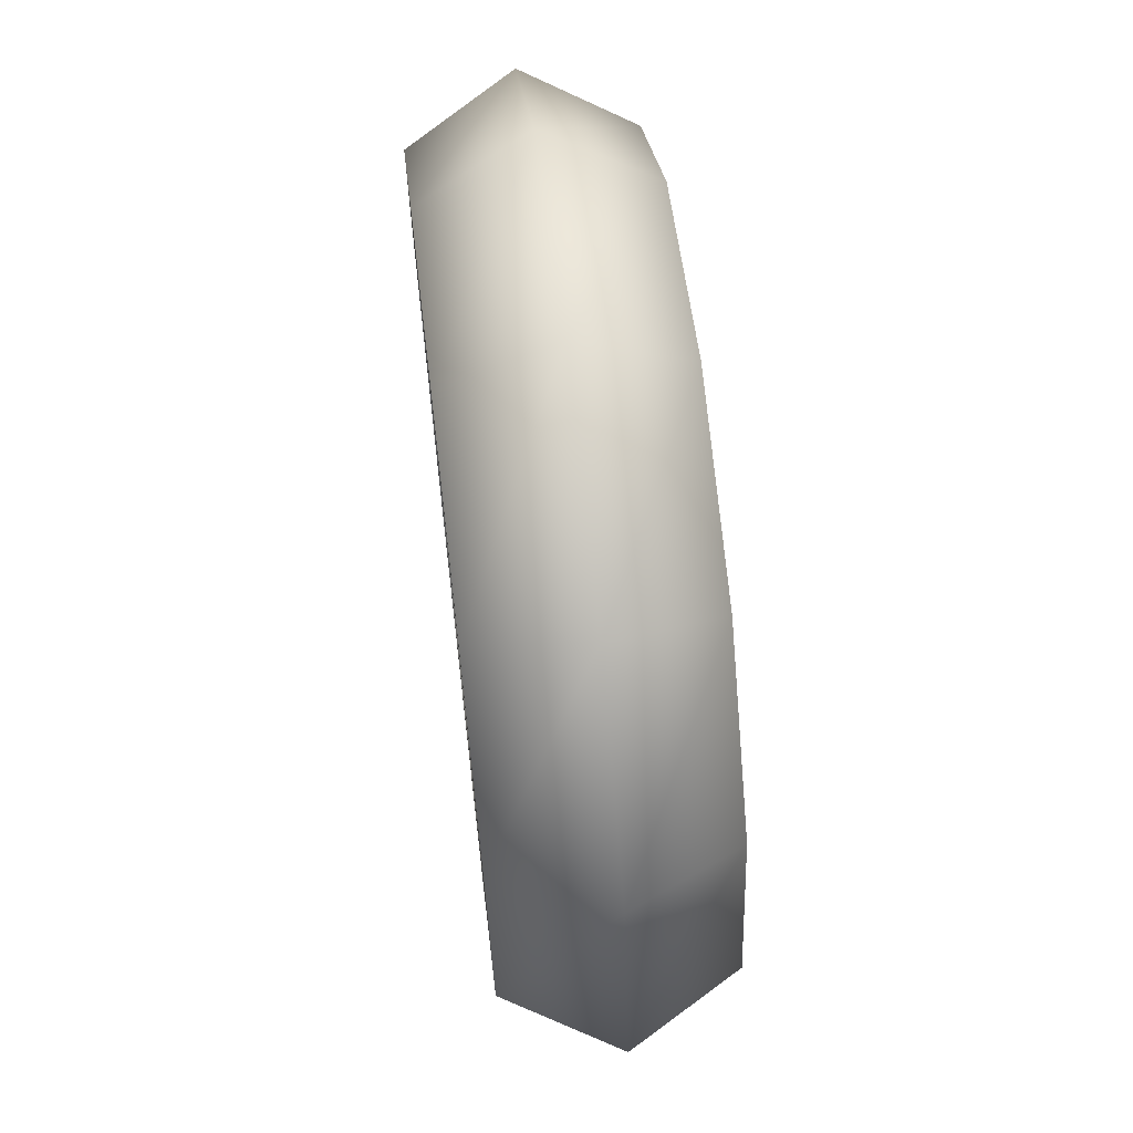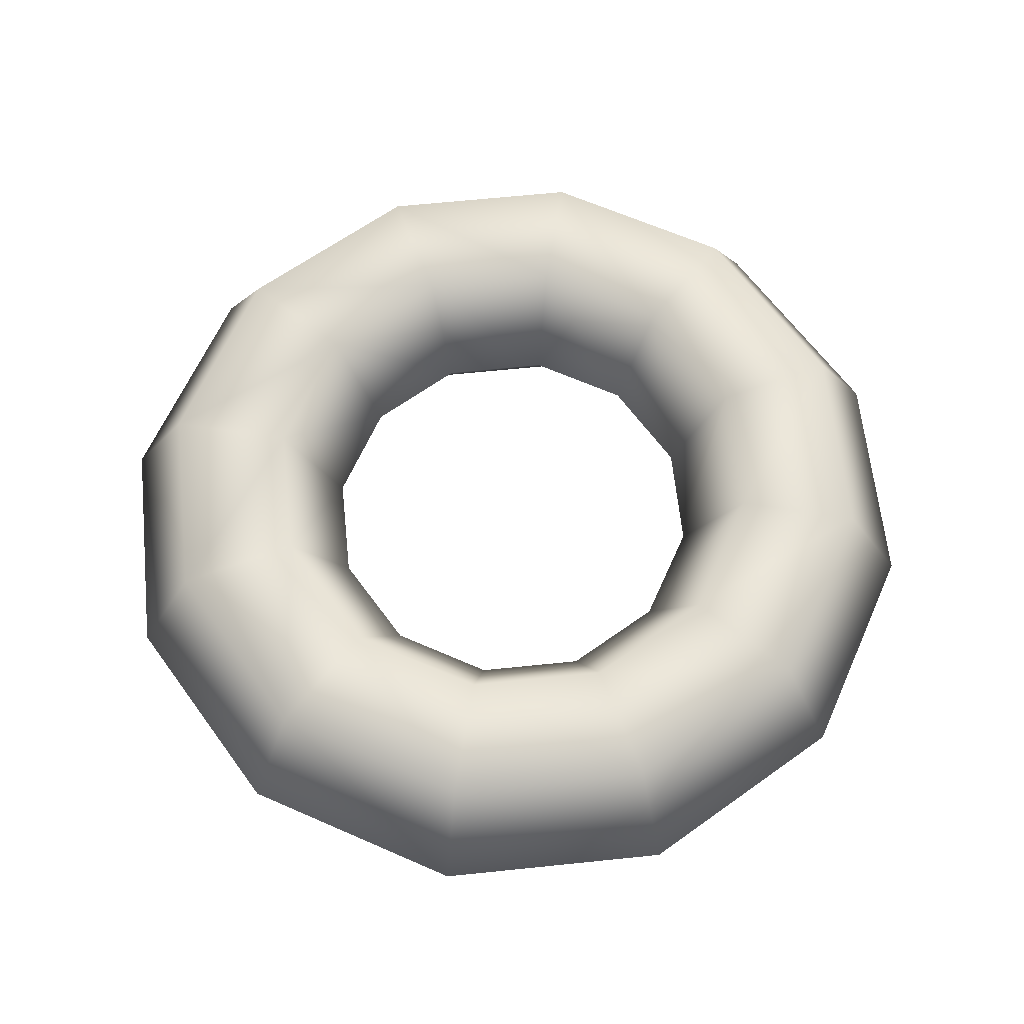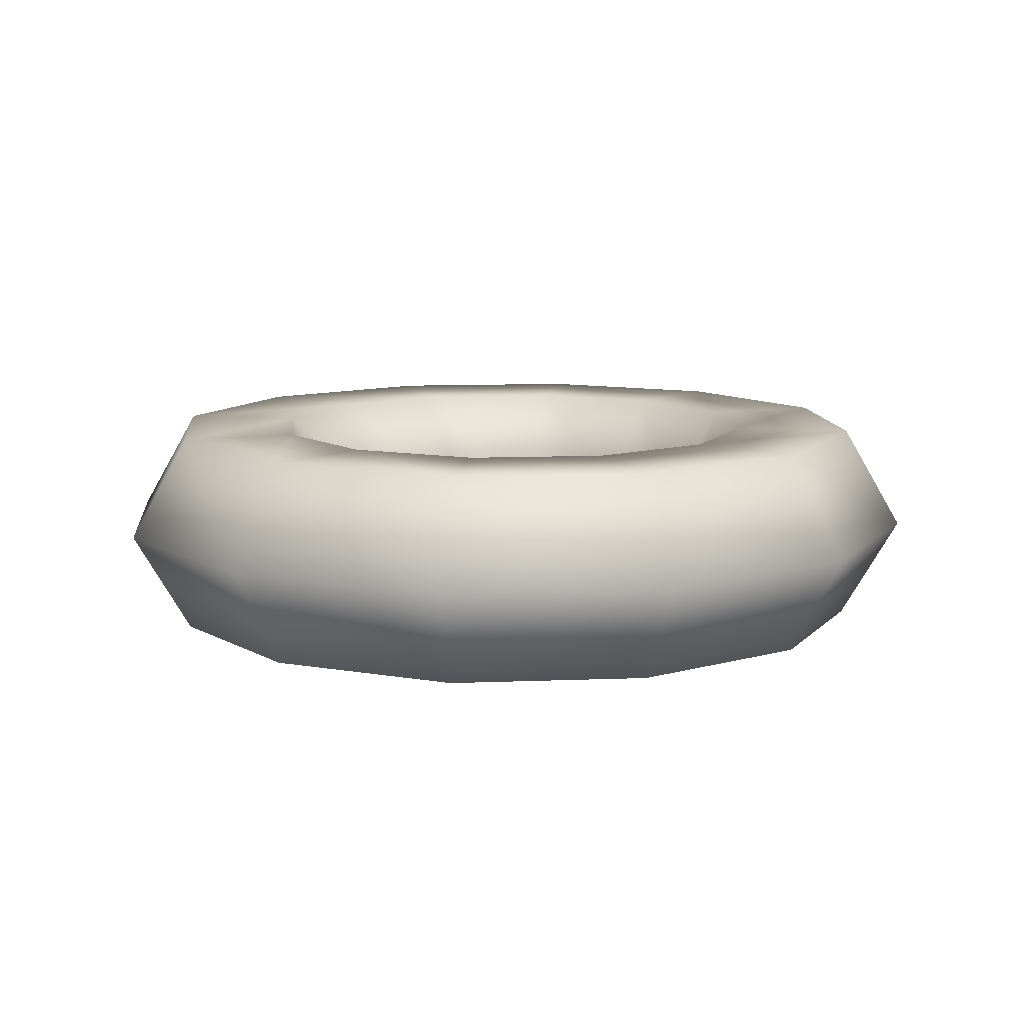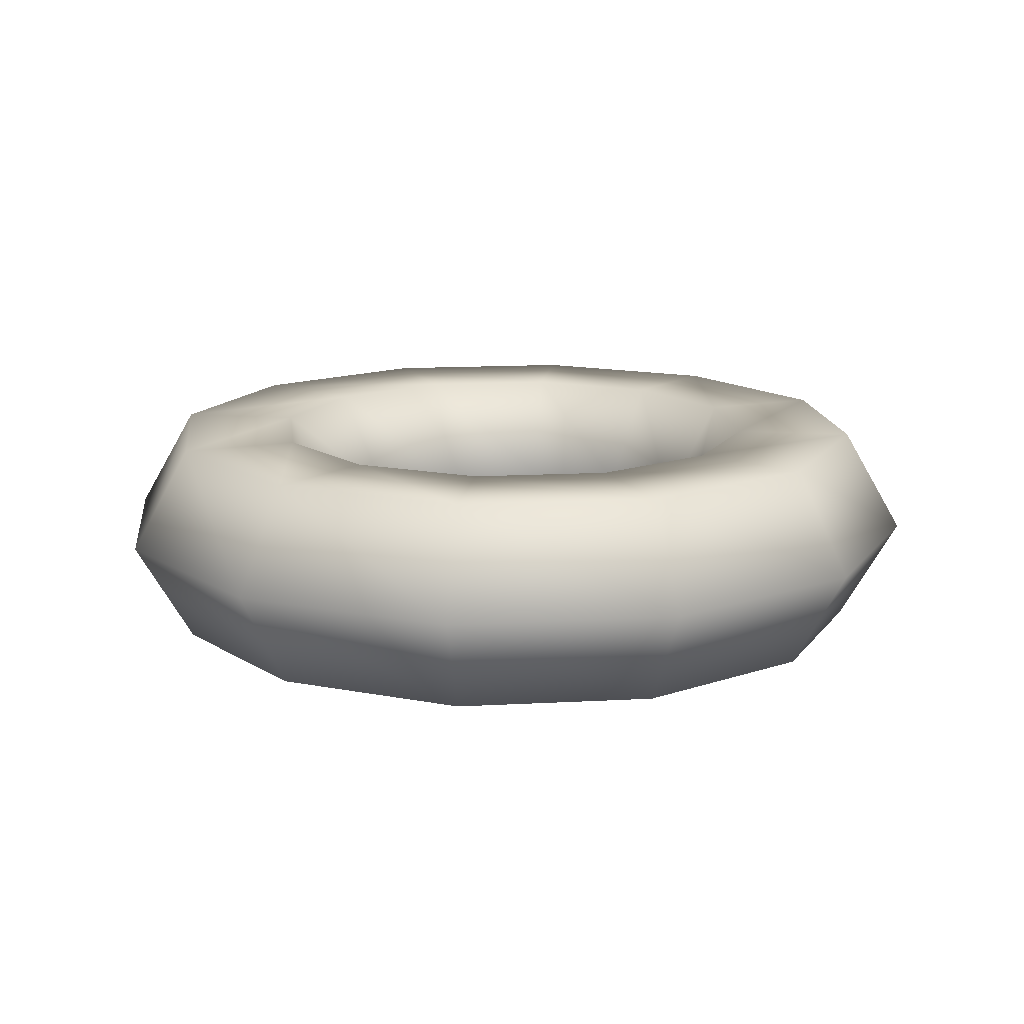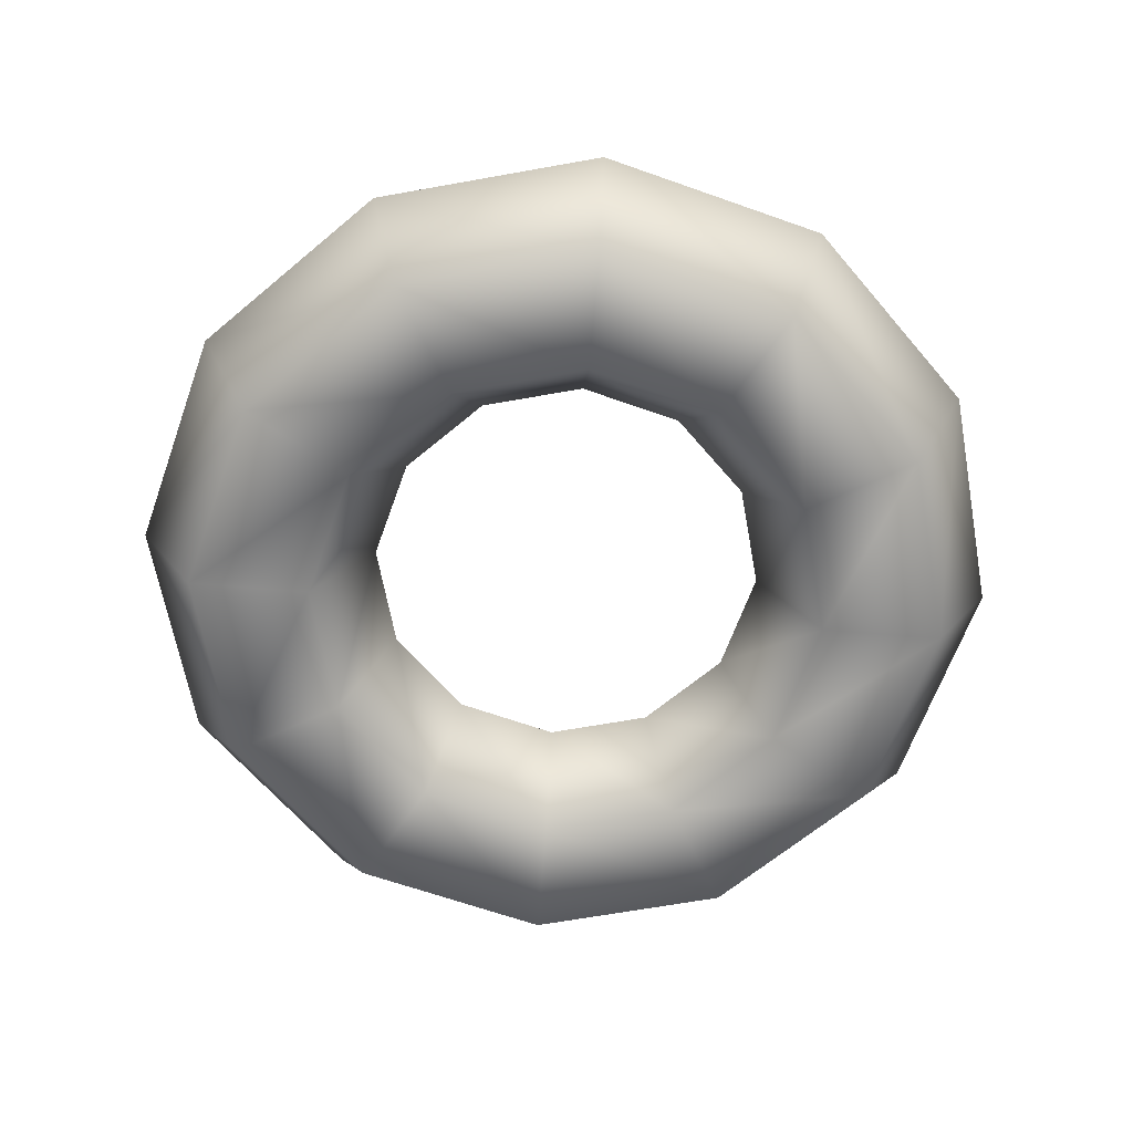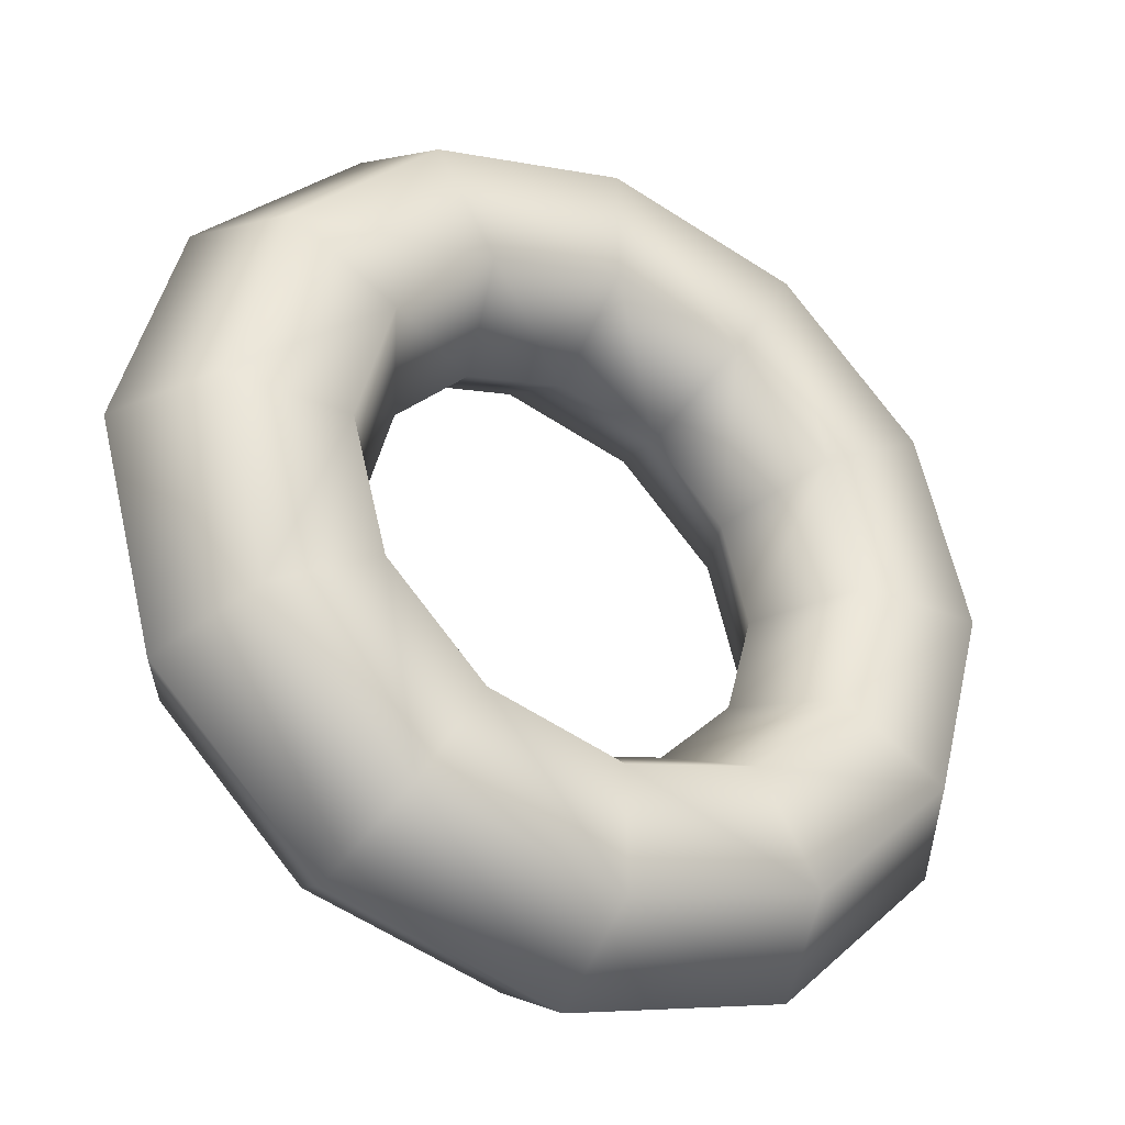
<metadata>
{"format":"obj","ext":"obj","renderer":"f3d","projection":"perspective","resolution":1024,"background":"white","views":[{"elev":67.5,"azim":83.3,"up":"+Z"},{"elev":63.5,"azim":9.0,"up":"+Y"},{"elev":10.4,"azim":-20.8,"up":"+Y"},{"elev":14.4,"azim":-21.8,"up":"+Y"},{"elev":-64.5,"azim":-64.7,"up":"+Y"},{"elev":-34.1,"azim":150.1,"up":"+Z"}]}
</metadata>
<code>
v  -0 0 -11
v  4.75 2.598 -8.227
v  5.5 0 -9.526
v  -0 2.598 -9.5
v  3.25 2.598 -5.629
v  -0 2.598 -6.5
v  2.5 -0 -4.33
v  -0 -0 -5
v  3.25 -2.598 -5.629
v  -0 -2.598 -6.5
v  4.75 -2.598 -8.227
v  -0 -2.598 -9.5
v  8.227 2.598 -4.75
v  9.526 0 -5.5
v  5.629 2.598 -3.25
v  4.33 -0 -2.5
v  5.629 -2.598 -3.25
v  8.227 -2.598 -4.75
v  9.5 2.598 -0
v  11 0 -0
v  6.5 2.598 -0
v  5 -0 -0
v  6.5 -2.598 -0
v  9.5 -2.598 -0
v  8.227 2.598 4.75
v  9.526 0 5.5
v  5.629 2.598 3.25
v  4.33 -0 2.5
v  5.629 -2.598 3.25
v  8.227 -2.598 4.75
v  4.75 2.598 8.227
v  5.5 0 9.526
v  3.25 2.598 5.629
v  2.5 -0 4.33
v  3.25 -2.598 5.629
v  4.75 -2.598 8.227
v  -0 2.598 9.5
v  -0 0 11
v  -0 2.598 6.5
v  -0 -0 5
v  -0 -2.598 6.5
v  -0 -2.598 9.5
v  -4.75 2.598 8.227
v  -5.5 0 9.526
v  -3.25 2.598 5.629
v  -2.5 -0 4.33
v  -3.25 -2.598 5.629
v  -4.75 -2.598 8.227
v  -8.227 2.598 4.75
v  -9.526 0 5.5
v  -5.629 2.598 3.25
v  -4.33 -0 2.5
v  -5.629 -2.598 3.25
v  -8.227 -2.598 4.75
v  -9.5 2.598 0
v  -11 0 0
v  -6.5 2.598 0
v  -5 -0 0
v  -6.5 -2.598 0
v  -9.5 -2.598 0
v  -8.227 2.598 -4.75
v  -9.526 0 -5.5
v  -5.629 2.598 -3.25
v  -4.33 -0 -2.5
v  -5.629 -2.598 -3.25
v  -8.227 -2.598 -4.75
v  -4.75 2.598 -8.227
v  -5.5 0 -9.526
v  -3.25 2.598 -5.629
v  -2.5 -0 -4.33
v  -3.25 -2.598 -5.629
v  -4.75 -2.598 -8.227
g Torus001
f 1 2 3
f 1 4 2
f 4 5 2
f 4 6 5
f 6 7 5
f 6 8 7
f 8 9 7
f 8 10 9
f 10 11 9
f 10 12 11
f 12 3 11
f 12 1 3
f 3 13 14
f 3 2 13
f 2 15 13
f 2 5 15
f 5 16 15
f 5 7 16
f 7 17 16
f 7 9 17
f 9 18 17
f 9 11 18
f 11 14 18
f 11 3 14
f 14 19 20
f 14 13 19
f 13 21 19
f 13 15 21
f 15 22 21
f 15 16 22
f 16 23 22
f 16 17 23
f 17 24 23
f 17 18 24
f 18 20 24
f 18 14 20
f 20 25 26
f 20 19 25
f 19 27 25
f 19 21 27
f 21 28 27
f 21 22 28
f 22 29 28
f 22 23 29
f 23 30 29
f 23 24 30
f 24 26 30
f 24 20 26
f 26 31 32
f 26 25 31
f 25 33 31
f 25 27 33
f 27 34 33
f 27 28 34
f 28 35 34
f 28 29 35
f 29 36 35
f 29 30 36
f 30 32 36
f 30 26 32
f 32 37 38
f 32 31 37
f 31 39 37
f 31 33 39
f 33 40 39
f 33 34 40
f 34 41 40
f 34 35 41
f 35 42 41
f 35 36 42
f 36 38 42
f 36 32 38
f 38 43 44
f 38 37 43
f 37 45 43
f 37 39 45
f 39 46 45
f 39 40 46
f 40 47 46
f 40 41 47
f 41 48 47
f 41 42 48
f 42 44 48
f 42 38 44
f 44 49 50
f 44 43 49
f 43 51 49
f 43 45 51
f 45 52 51
f 45 46 52
f 46 53 52
f 46 47 53
f 47 54 53
f 47 48 54
f 48 50 54
f 48 44 50
f 50 55 56
f 50 49 55
f 49 57 55
f 49 51 57
f 51 58 57
f 51 52 58
f 52 59 58
f 52 53 59
f 53 60 59
f 53 54 60
f 54 56 60
f 54 50 56
f 56 61 62
f 56 55 61
f 55 63 61
f 55 57 63
f 57 64 63
f 57 58 64
f 58 65 64
f 58 59 65
f 59 66 65
f 59 60 66
f 60 62 66
f 60 56 62
f 62 67 68
f 62 61 67
f 61 69 67
f 61 63 69
f 63 70 69
f 63 64 70
f 64 71 70
f 64 65 71
f 65 72 71
f 65 66 72
f 66 68 72
f 66 62 68
f 68 4 1
f 68 67 4
f 67 6 4
f 67 69 6
f 69 8 6
f 69 70 8
f 70 10 8
f 70 71 10
f 71 12 10
f 71 72 12
f 72 1 12
f 72 68 1

</code>
